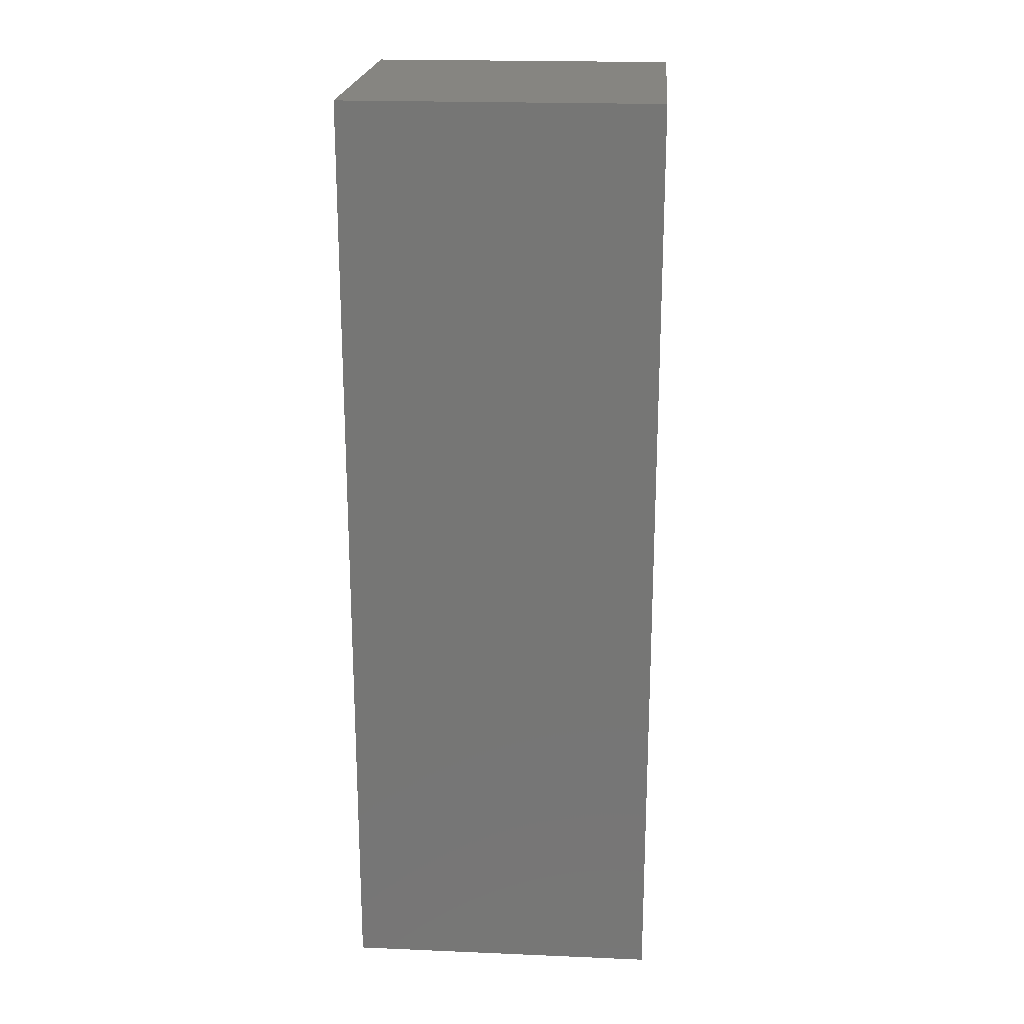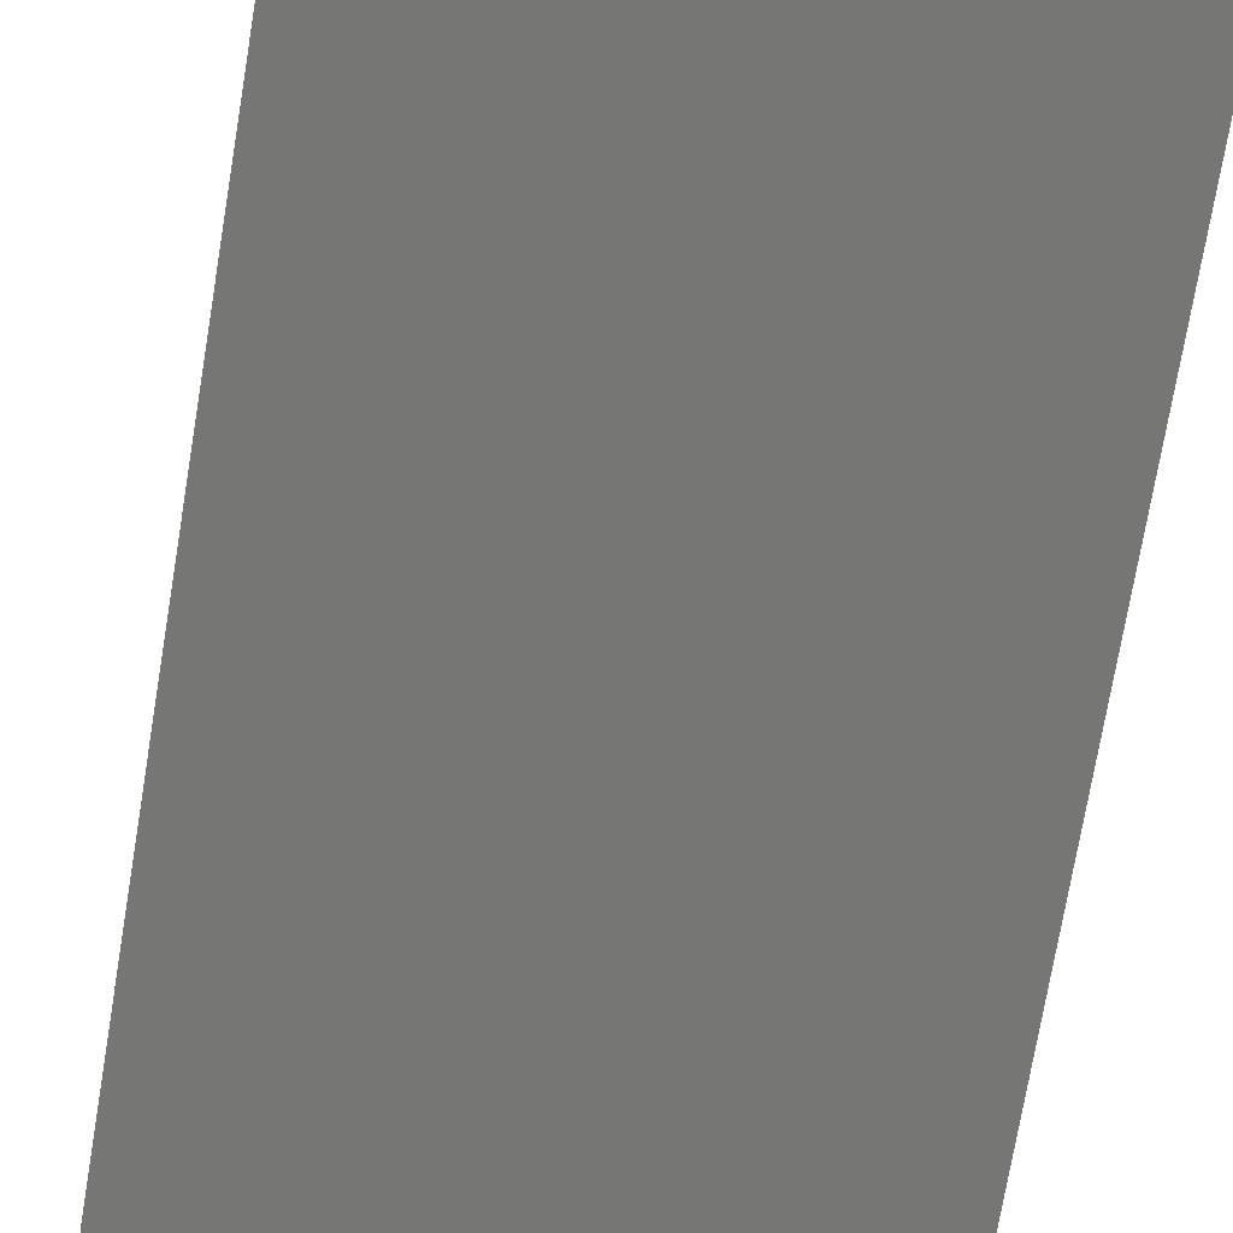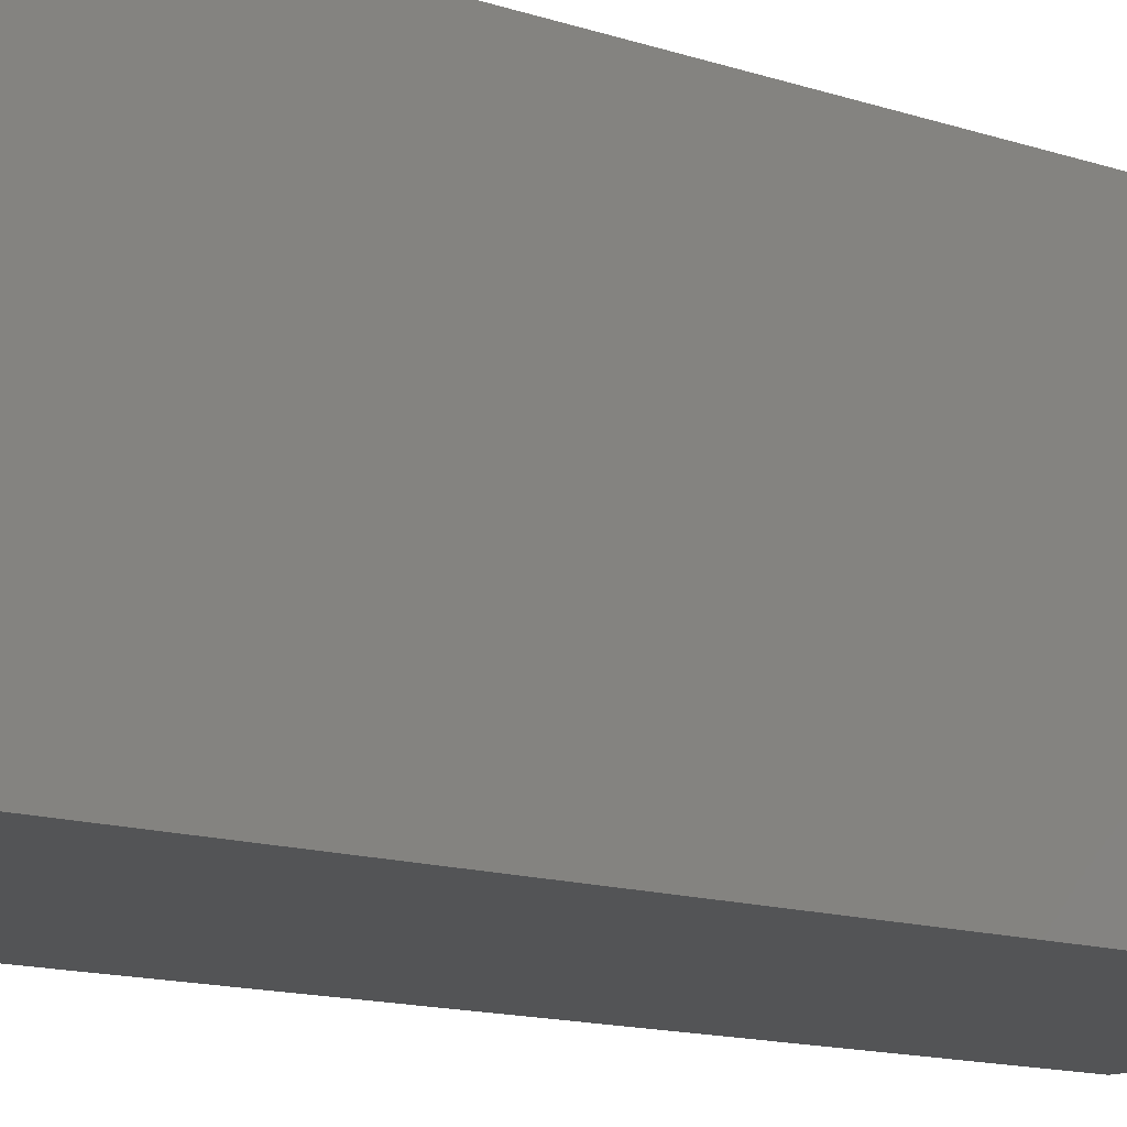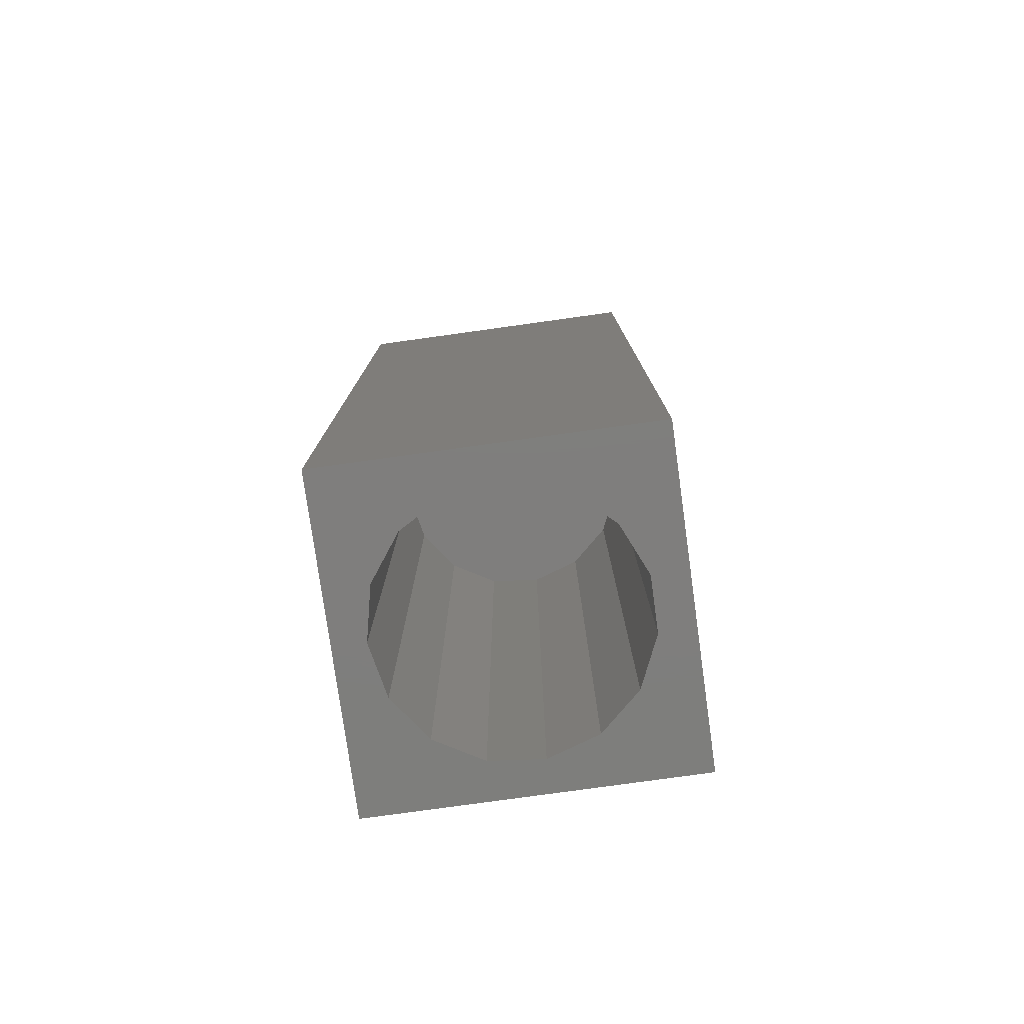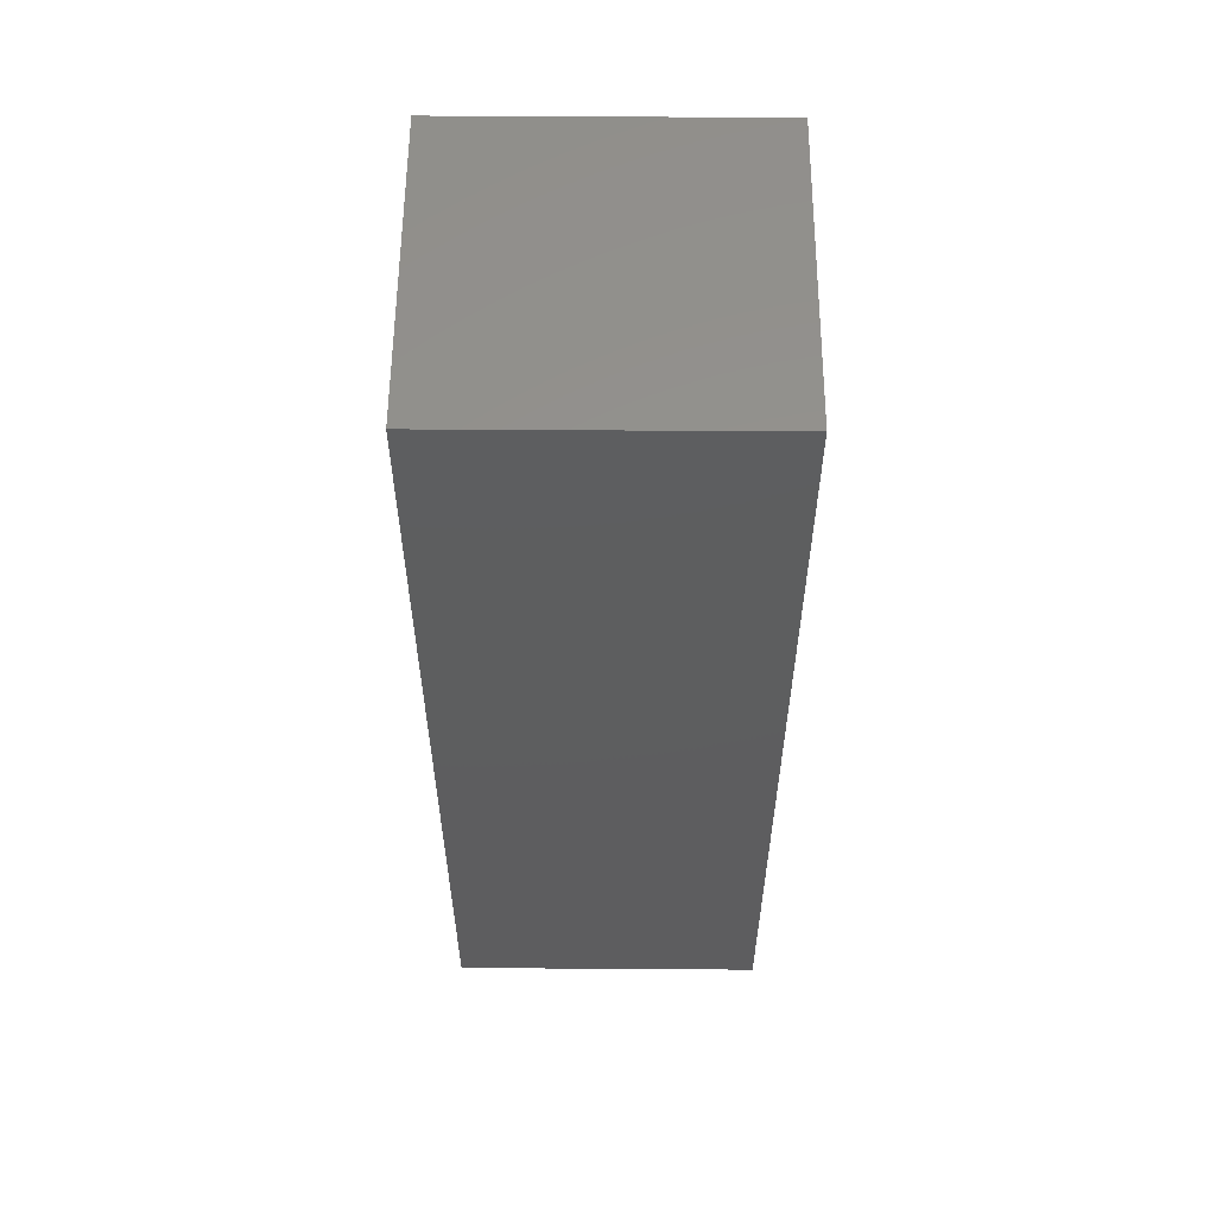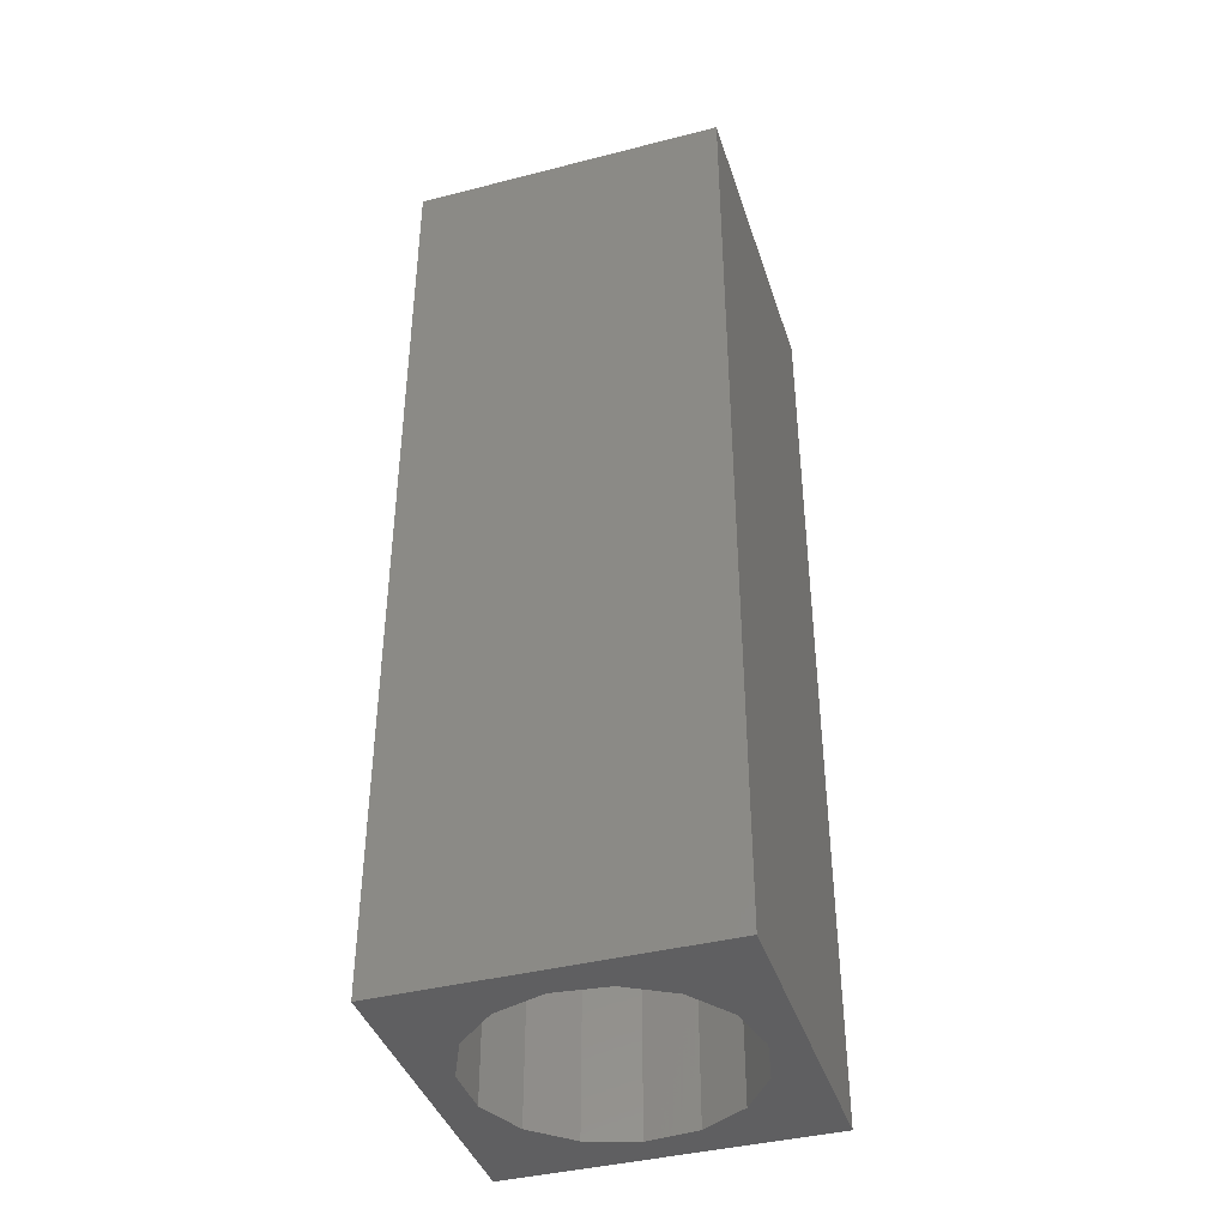
<metadata>
{"format":"stl","ext":"stl","renderer":"f3d","projection":"perspective","resolution":1024,"background":"white","views":[{"elev":20.9,"azim":-85.7,"up":"+Z"},{"elev":-68.2,"azim":170.8,"up":"+Y"},{"elev":-11.9,"azim":49.6,"up":"+Y"},{"elev":-78.3,"azim":-172.1,"up":"+Z"},{"elev":56.8,"azim":-89.6,"up":"+Z"},{"elev":-40.5,"azim":17.4,"up":"+Z"}]}
</metadata>
<code>
# stl→obj: 38 verts, 72 faces
v 5 0 15
v 5 5 0
v 5 5 15
v 5 0 0
v 0 5 15
v 0 0 15
v 4.5 2.5 0
v 4.327 1.687 0
v 3.838 1.014 0
v 3.118 0.5979 0
v 2.291 0.511 0
v 0.5437 2.084 0
v 0 0 0
v 0.5437 2.916 0
v 0.882 1.324 0
v 1.5 0.7679 0
v 4.327 3.313 0
v 3.838 3.986 0
v 3.118 4.402 0
v 2.291 4.489 0
v 0 5 0
v 1.5 4.232 0
v 0.882 3.676 0
v 0.5437 2.084 10.37
v 0.5437 2.916 10.37
v 3.838 3.986 10.37
v 4.327 3.313 10.37
v 4.5 2.5 10.37
v 3.118 4.402 10.37
v 2.291 4.489 10.37
v 3.118 0.5979 10.37
v 3.838 1.014 10.37
v 1.5 4.232 10.37
v 0.882 3.676 10.37
v 4.327 1.687 10.37
v 2.291 0.511 10.37
v 1.5 0.7679 10.37
v 0.882 1.324 10.37
f 1 2 3
f 2 1 4
f 5 1 3
f 1 5 6
f 4 7 2
f 4 8 7
f 4 9 8
f 4 10 9
f 4 11 10
f 12 13 14
f 15 13 12
f 16 13 15
f 11 13 16
f 13 11 4
f 17 2 7
f 18 2 17
f 19 2 18
f 20 2 19
f 20 21 2
f 22 21 20
f 23 21 22
f 14 21 23
f 21 14 13
f 13 5 21
f 5 13 6
f 2 5 3
f 5 2 21
f 13 1 6
f 1 13 4
f 24 14 25
f 14 24 12
f 17 26 18
f 26 17 27
f 7 27 17
f 27 7 28
f 19 26 29
f 26 19 18
f 20 29 30
f 29 20 19
f 9 31 32
f 31 9 10
f 23 33 34
f 33 23 22
f 25 23 34
f 23 25 14
f 9 35 8
f 35 9 32
f 8 28 7
f 28 8 35
f 22 30 33
f 30 22 20
f 10 36 31
f 36 10 11
f 35 27 28
f 32 27 35
f 32 26 27
f 31 26 32
f 31 29 26
f 36 29 31
f 36 30 29
f 37 30 36
f 37 33 30
f 38 33 37
f 38 34 33
f 24 34 38
f 34 24 25
f 16 38 37
f 38 16 15
f 38 12 24
f 12 38 15
f 11 37 36
f 37 11 16

</code>
